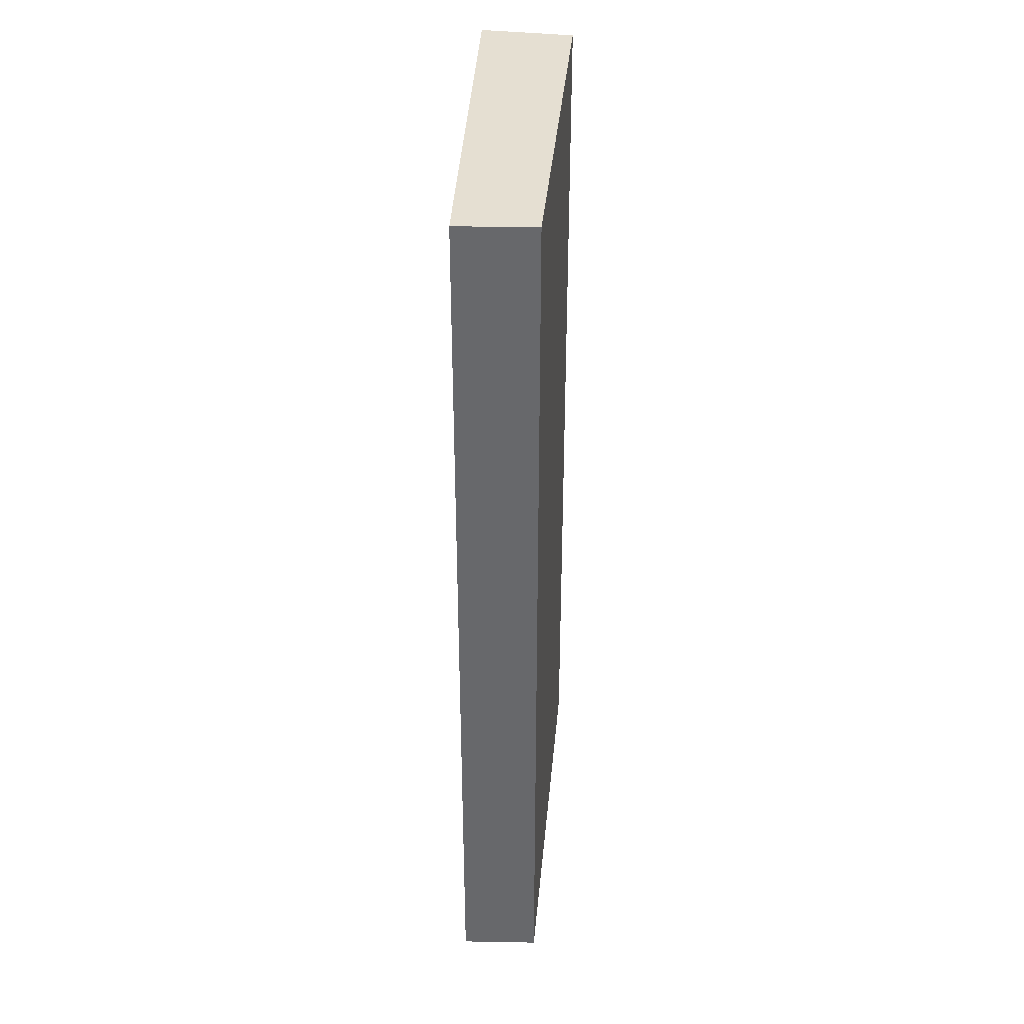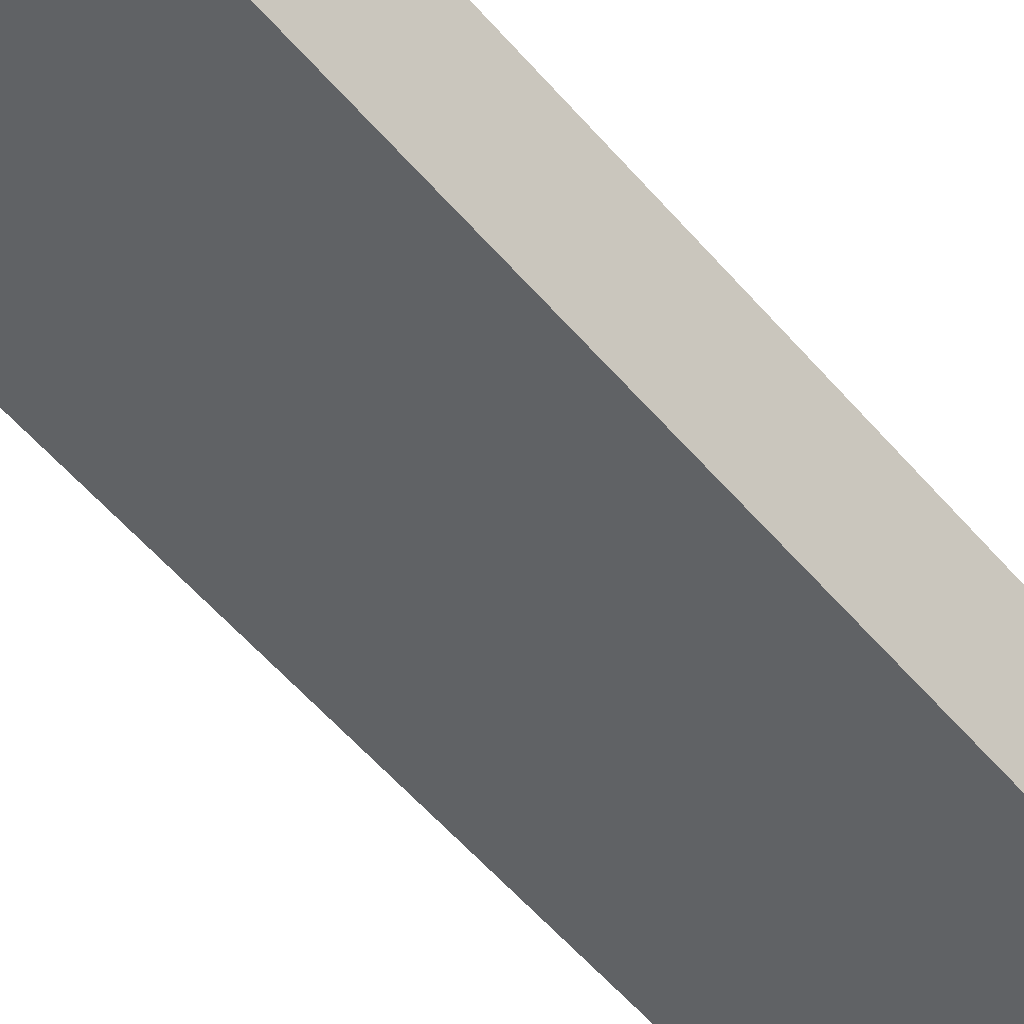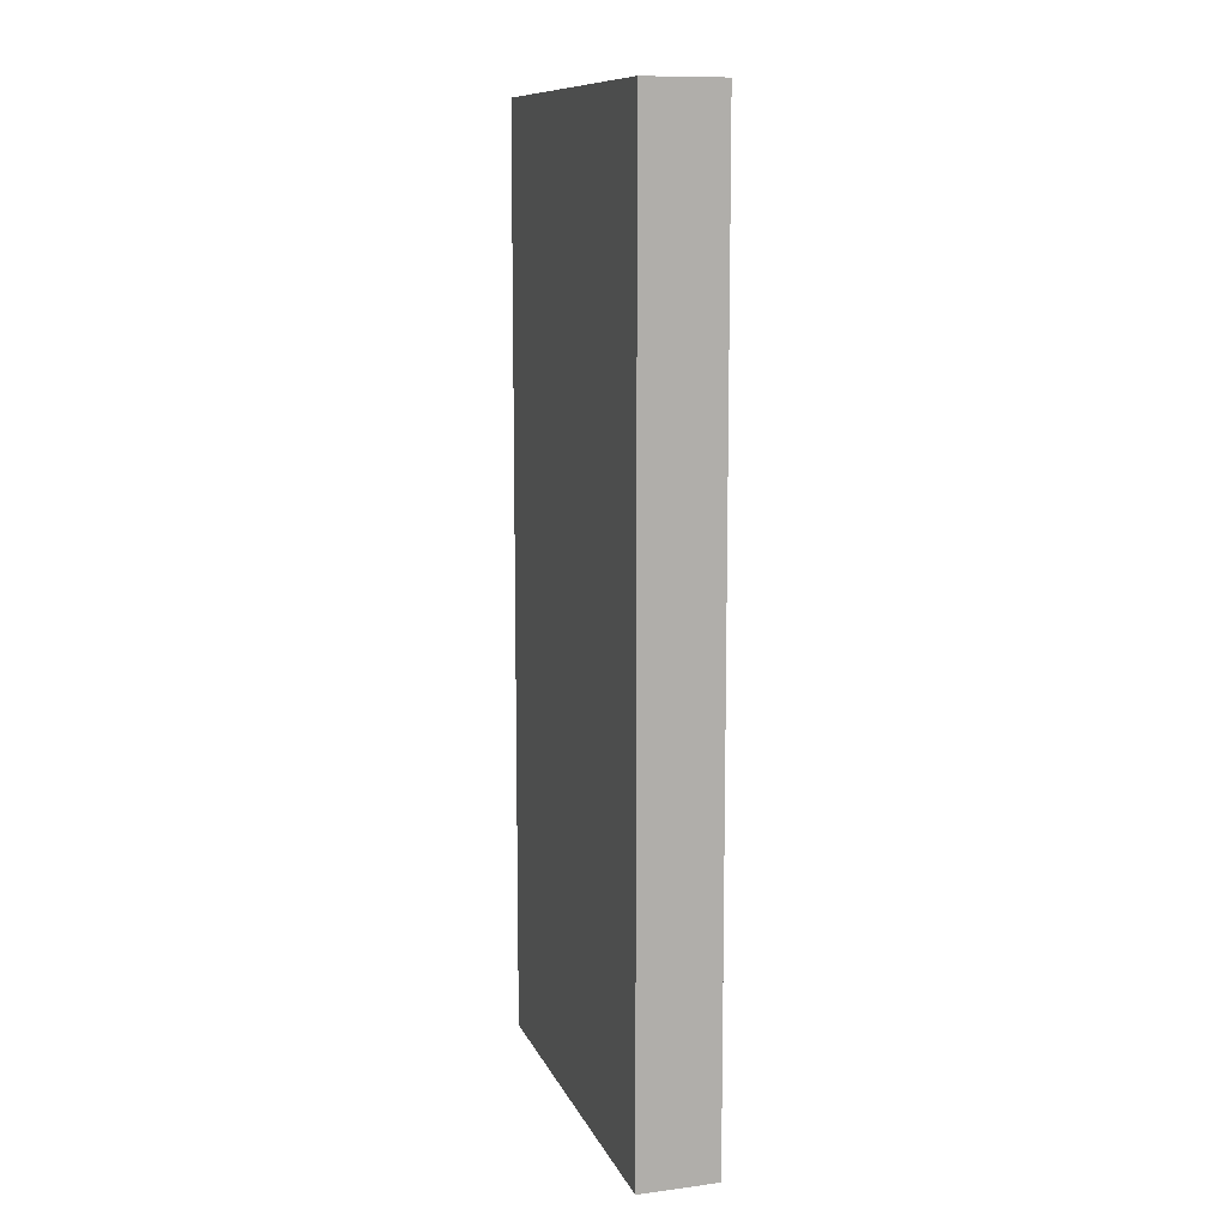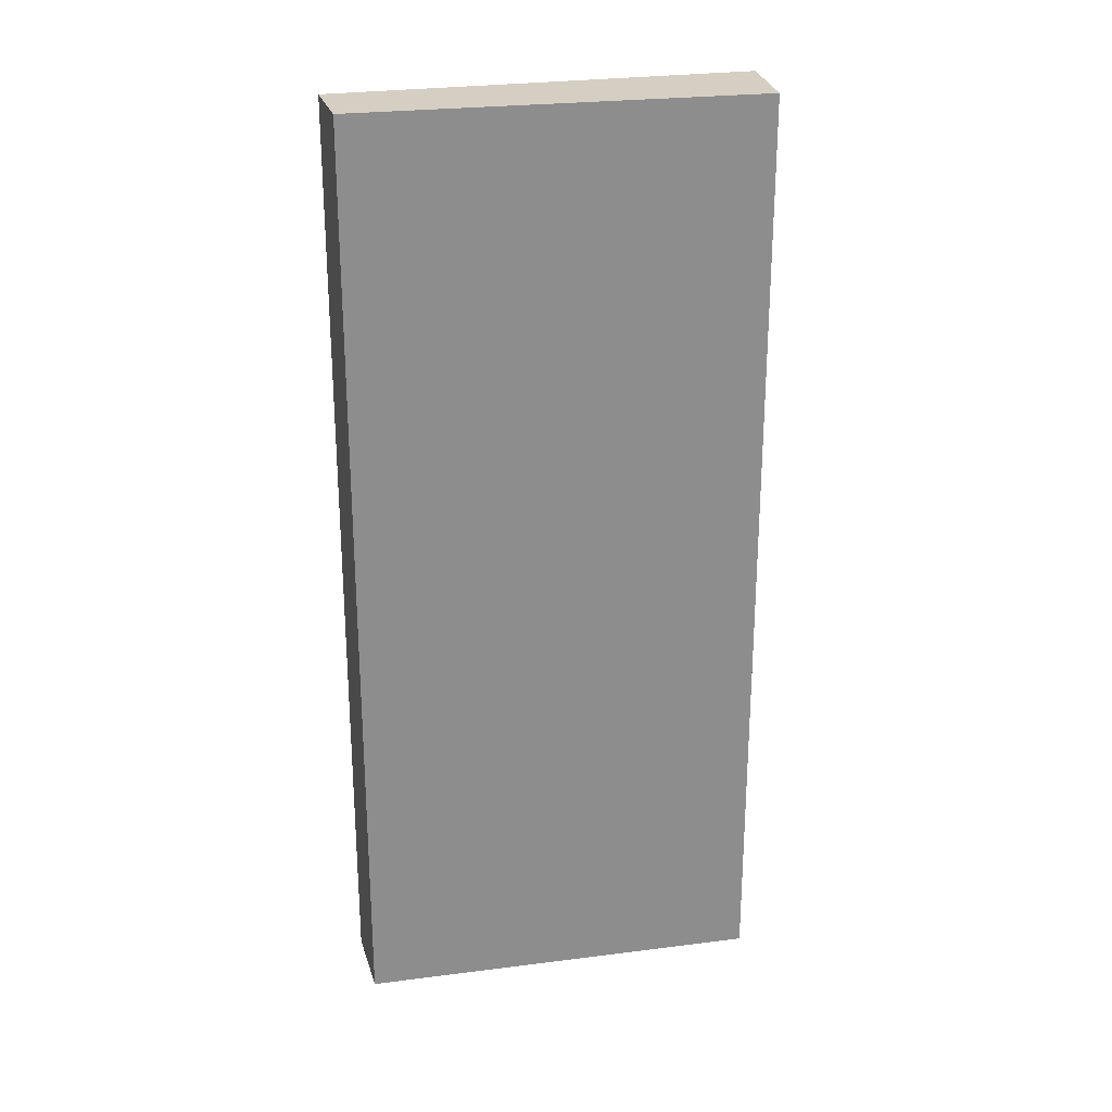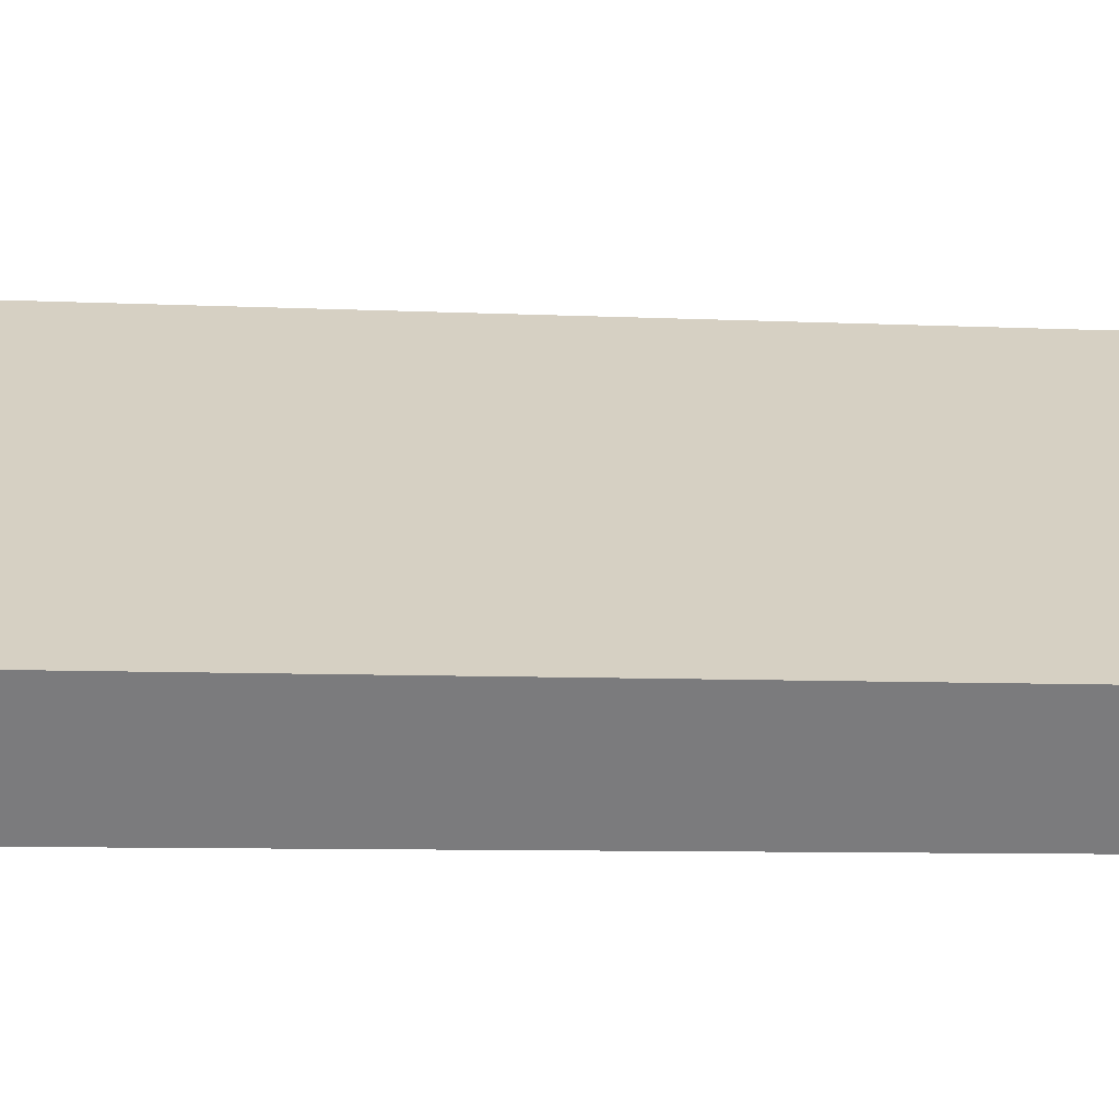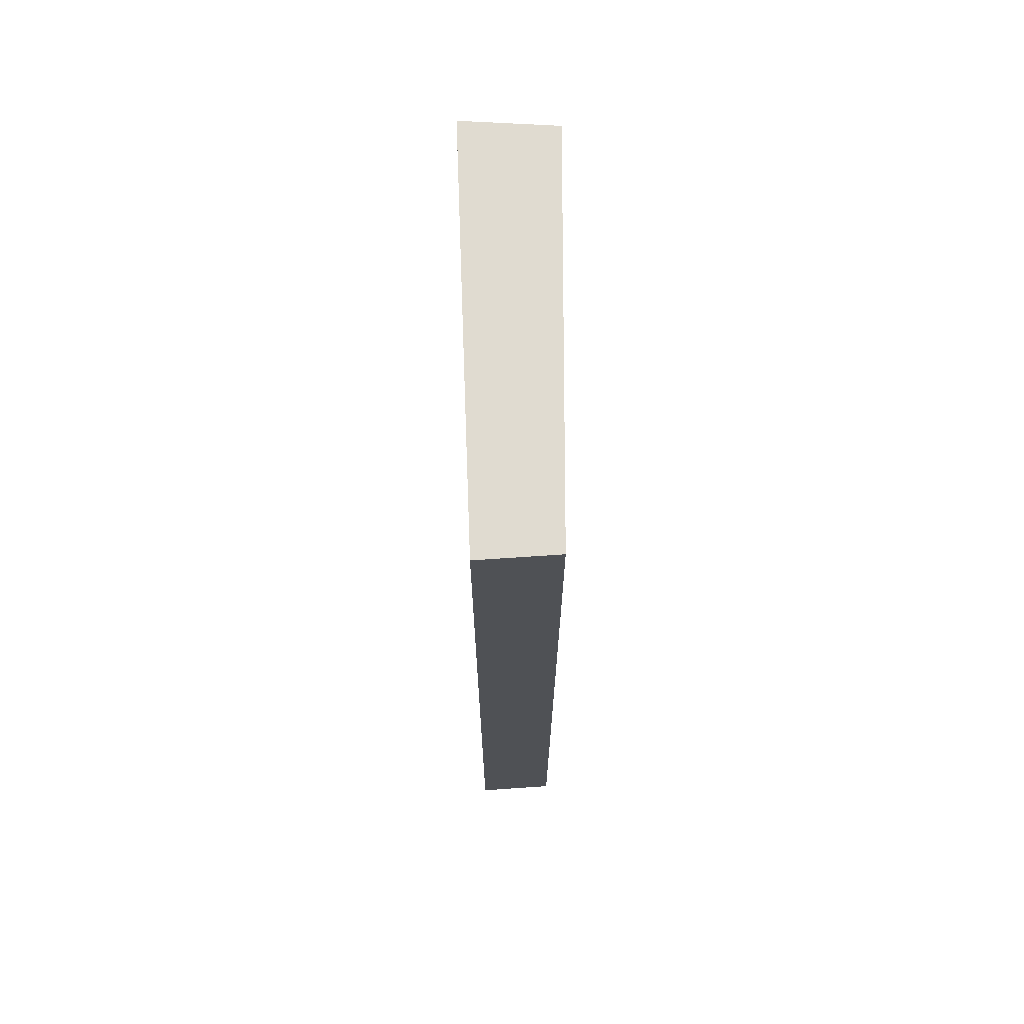
<metadata>
{"format":"obj","ext":"obj","renderer":"f3d","projection":"perspective","resolution":1024,"background":"white","views":[{"elev":37.5,"azim":60.5,"up":"+Y"},{"elev":-63.5,"azim":-138.0,"up":"+Z"},{"elev":10.6,"azim":41.1,"up":"+Y"},{"elev":25.6,"azim":133.7,"up":"+Y"},{"elev":-6.4,"azim":-99.1,"up":"+Z"},{"elev":70.0,"azim":55.3,"up":"+Y"}]}
</metadata>
<code>
v  0.785 12.66 -1.008
v  4.746 12.66 3.036
v  5.293 12.66 2.119
v  0 12.66 7.753e-16
v  5.293 -1.298e-16 2.119
v  0.785 6.172e-17 -1.008
v  0 0 0
v  4.746 -1.859e-16 3.036
g defaultobject
f 1 2 3
f 2 1 4
f 5 1 3
f 1 5 6
f 6 4 1
f 4 6 7
f 7 2 4
f 2 7 8
f 8 3 2
f 3 8 5
f 5 7 6
f 7 5 8

</code>
